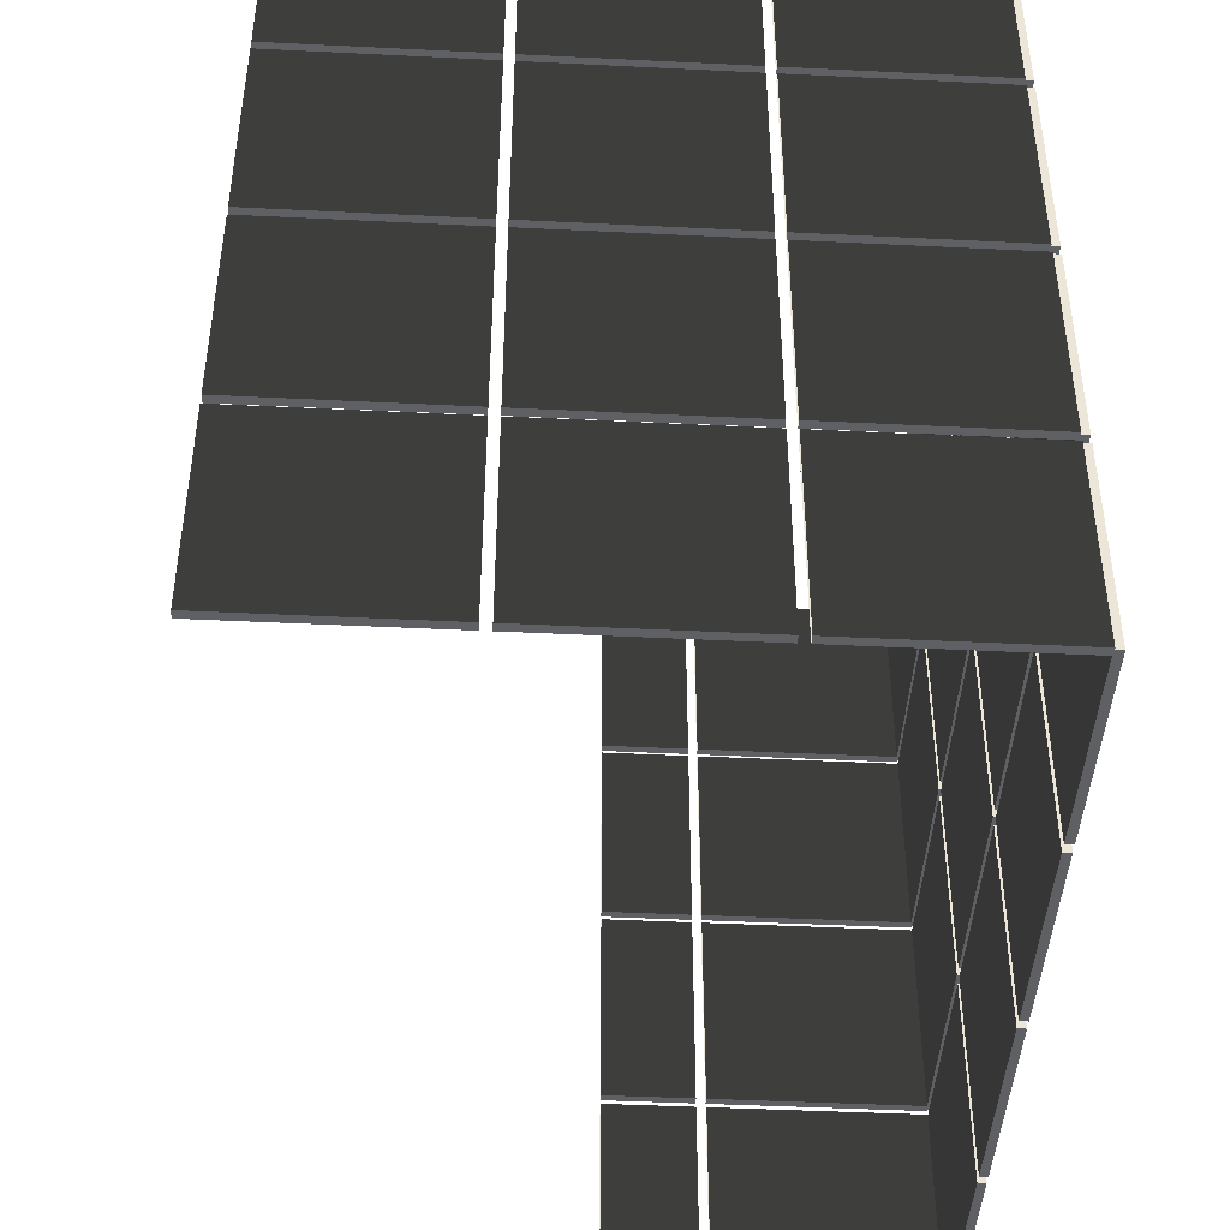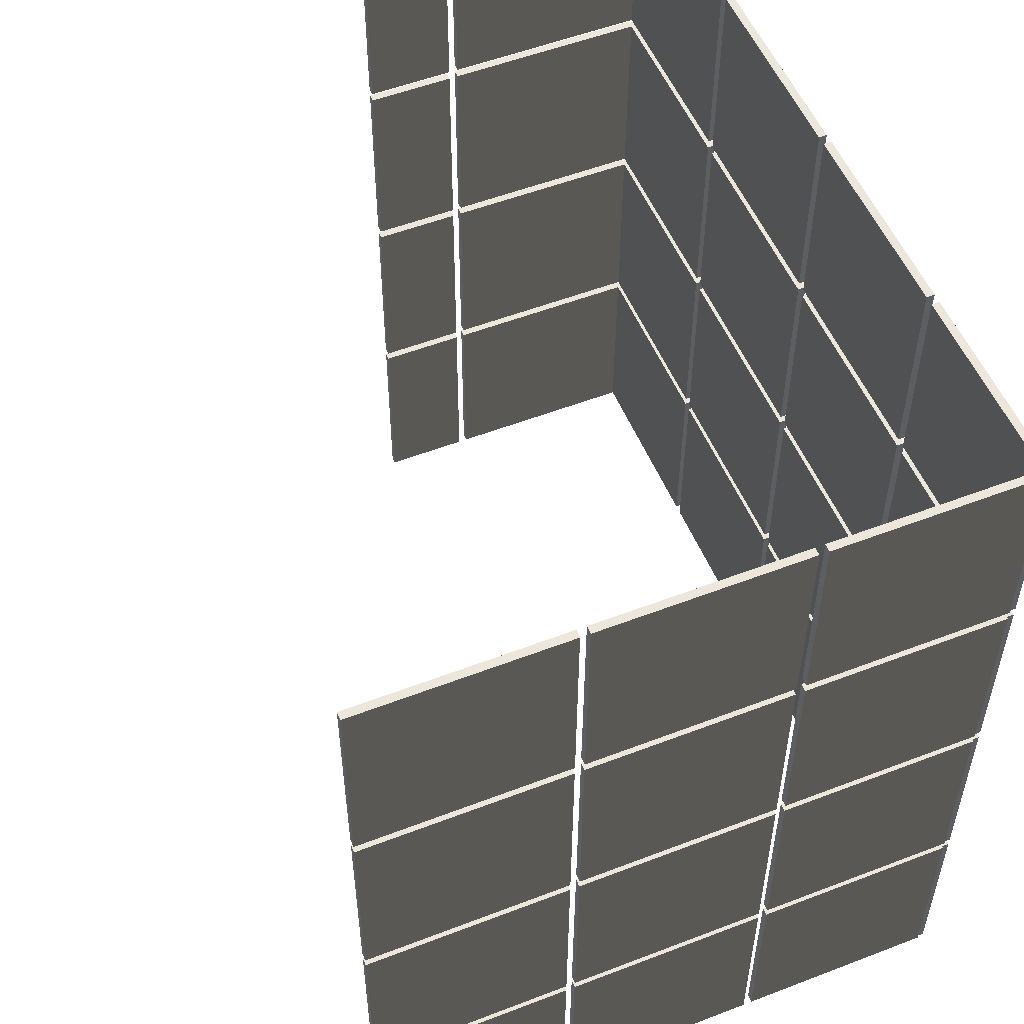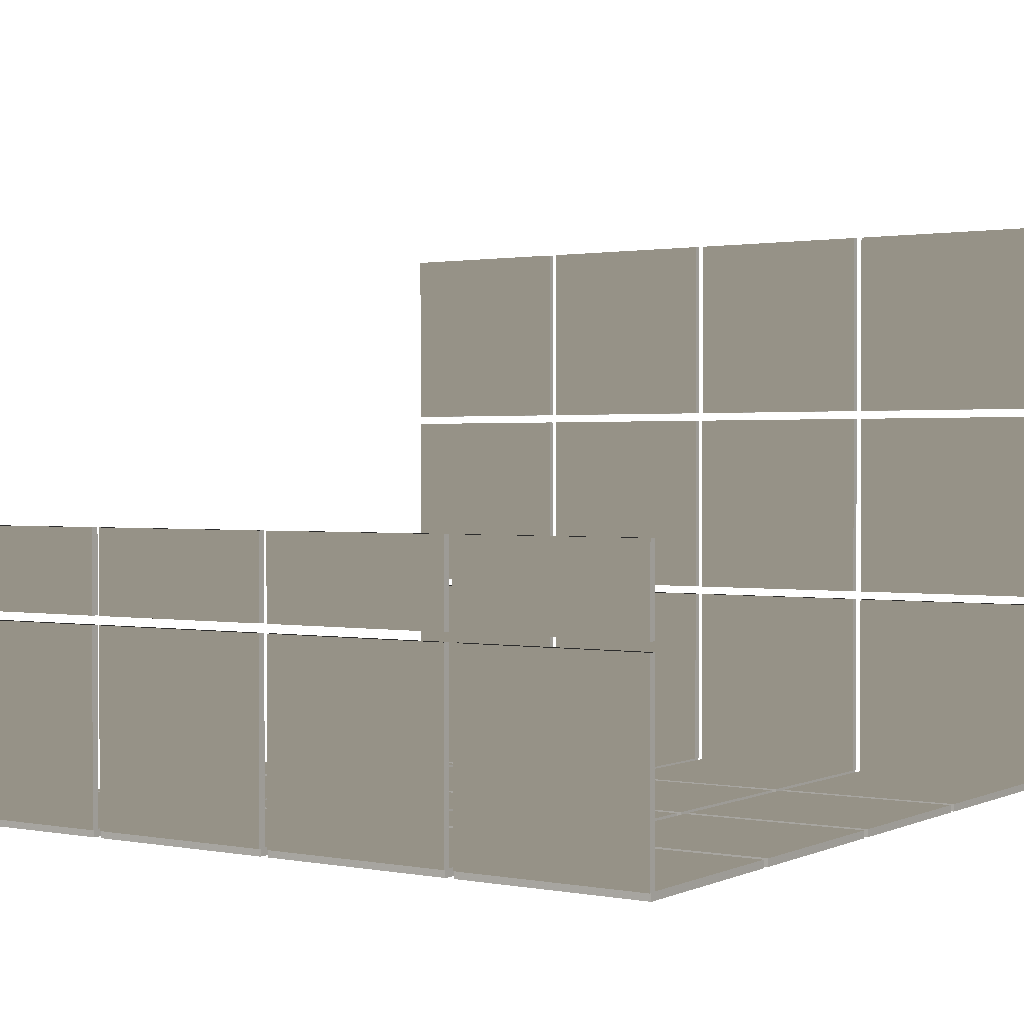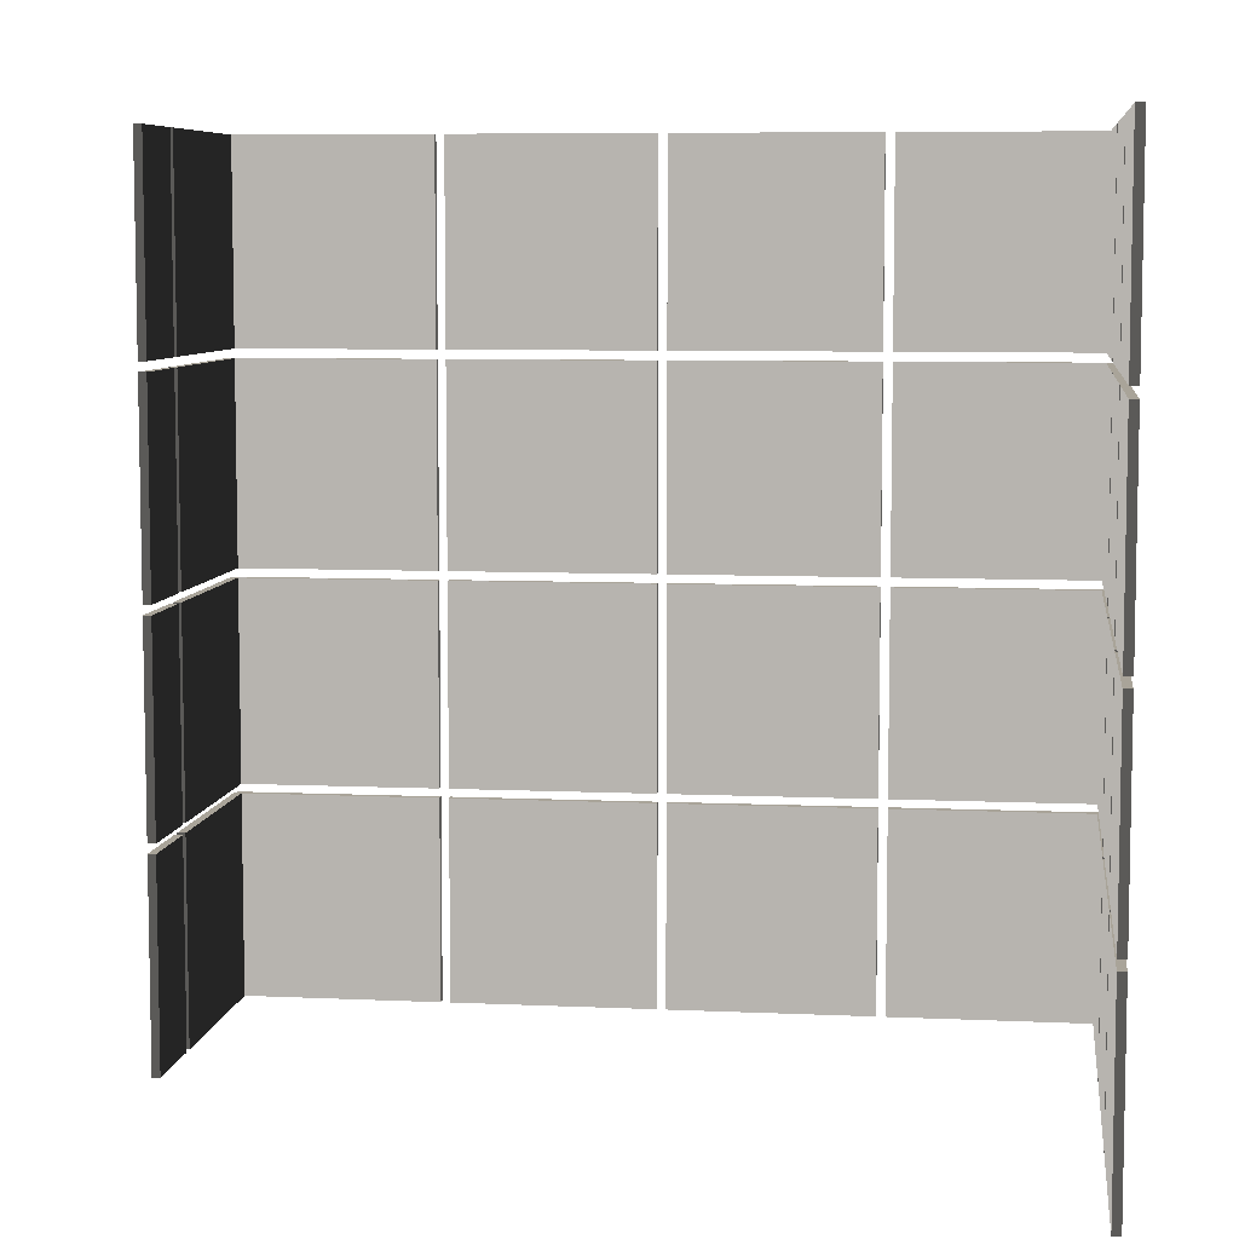
<metadata>
{"format":"obj","ext":"obj","renderer":"f3d","projection":"perspective","resolution":1024,"background":"white","views":[{"elev":-44.0,"azim":86.7,"up":"+Y"},{"elev":53.6,"azim":67.7,"up":"+Y"},{"elev":1.1,"azim":-56.4,"up":"+Z"},{"elev":7.2,"azim":7.5,"up":"+Y"}]}
</metadata>
<code>
v -106 -105.5 0.8333
v -106 -54.5 0.8333
v -106 -105.5 51.83
v -106 -54.5 51.83
v -104 -105.5 51.83
v -104 -54.5 51.83
v -104 -105.5 0.8333
v -104 -54.5 0.8333
o 29
f 3 4 2 1
f 5 6 4 3
f 7 8 6 5
f 1 2 8 7
f 4 6 8 2
f 5 3 1 7
v -106 -105.5 54.17
v -106 -54.5 54.17
v -106 -105.5 76.07
v -106 -54.5 76.07
v -104 -105.5 76.07
v -104 -54.5 76.07
v -104 -105.5 54.17
v -104 -54.5 54.17
o 28
f 11 12 10 9
f 13 14 12 11
f 15 16 14 13
f 9 10 16 15
f 12 14 16 10
f 13 11 9 15
v -106 -52.17 0.8333
v -106 -1.167 0.8333
v -106 -52.17 51.83
v -106 -1.167 51.83
v -104 -52.17 51.83
v -104 -1.167 51.83
v -104 -52.17 0.8333
v -104 -1.167 0.8333
o 20
f 19 20 18 17
f 21 22 20 19
f 23 24 22 21
f 17 18 24 23
f 20 22 24 18
f 21 19 17 23
v -106 -52.17 54.17
v -106 -1.167 54.17
v -106 -52.17 76.07
v -106 -1.167 76.07
v -104 -52.17 76.07
v -104 -1.167 76.07
v -104 -52.17 54.17
v -104 -1.167 54.17
o 19
f 27 28 26 25
f 29 30 28 27
f 31 32 30 29
f 25 26 32 31
f 28 30 32 26
f 29 27 25 31
v -106 1.167 0.8333
v -106 52.17 0.8333
v -106 1.167 51.83
v -106 52.17 51.83
v -104 1.167 51.83
v -104 52.17 51.83
v -104 1.167 0.8333
v -104 52.17 0.8333
o 11
f 35 36 34 33
f 37 38 36 35
f 39 40 38 37
f 33 34 40 39
f 36 38 40 34
f 37 35 33 39
v -106 1.167 54.17
v -106 52.17 54.17
v -106 1.167 76.07
v -106 52.17 76.07
v -104 1.167 76.07
v -104 52.17 76.07
v -104 1.167 54.17
v -104 52.17 54.17
o 10
f 43 44 42 41
f 45 46 44 43
f 47 48 46 45
f 41 42 48 47
f 44 46 48 42
f 45 43 41 47
v -106 54.5 0.8333
v -106 105.5 0.8333
v -106 54.5 51.83
v -106 105.5 51.83
v -104 54.5 51.83
v -104 105.5 51.83
v -104 54.5 0.8333
v -104 105.5 0.8333
o 2
f 51 52 50 49
f 53 54 52 51
f 55 56 54 53
f 49 50 56 55
f 52 54 56 50
f 53 51 49 55
v -106 54.5 54.17
v -106 105.5 54.17
v -106 54.5 76.07
v -106 105.5 76.07
v -104 54.5 76.07
v -104 105.5 76.07
v -104 54.5 54.17
v -104 105.5 54.17
o 1
f 59 60 58 57
f 61 62 60 59
f 63 64 62 61
f 57 58 64 63
f 60 62 64 58
f 61 59 57 63
v 104 -105.5 0.8333
v 104 -54.5 0.8333
v 104 -105.5 51.83
v 104 -54.5 51.83
v 106 -105.5 51.83
v 106 -54.5 51.83
v 106 -105.5 0.8333
v 106 -54.5 0.8333
o 34
f 67 68 66 65
f 69 70 68 67
f 71 72 70 69
f 65 66 72 71
f 68 70 72 66
f 69 67 65 71
v 104 -105.5 54.17
v 104 -54.5 54.17
v 104 -105.5 105.2
v 104 -54.5 105.2
v 106 -105.5 105.2
v 106 -54.5 105.2
v 106 -105.5 54.17
v 106 -54.5 54.17
o 35
f 75 76 74 73
f 77 78 76 75
f 79 80 78 77
f 73 74 80 79
f 76 78 80 74
f 77 75 73 79
v 104 -105.5 107.5
v 104 -54.5 107.5
v 104 -105.5 158.5
v 104 -54.5 158.5
v 106 -105.5 158.5
v 106 -54.5 158.5
v 106 -105.5 107.5
v 106 -54.5 107.5
o 36
f 83 84 82 81
f 85 86 84 83
f 87 88 86 85
f 81 82 88 87
f 84 86 88 82
f 85 83 81 87
v 104 -52.17 0.8333
v 104 -1.167 0.8333
v 104 -52.17 51.83
v 104 -1.167 51.83
v 106 -52.17 51.83
v 106 -1.167 51.83
v 106 -52.17 0.8333
v 106 -1.167 0.8333
o 25
f 91 92 90 89
f 93 94 92 91
f 95 96 94 93
f 89 90 96 95
f 92 94 96 90
f 93 91 89 95
v 104 -52.17 54.17
v 104 -1.167 54.17
v 104 -52.17 105.2
v 104 -1.167 105.2
v 106 -52.17 105.2
v 106 -1.167 105.2
v 106 -52.17 54.17
v 106 -1.167 54.17
o 26
f 99 100 98 97
f 101 102 100 99
f 103 104 102 101
f 97 98 104 103
f 100 102 104 98
f 101 99 97 103
v 104 -52.17 107.5
v 104 -1.167 107.5
v 104 -52.17 158.5
v 104 -1.167 158.5
v 106 -52.17 158.5
v 106 -1.167 158.5
v 106 -52.17 107.5
v 106 -1.167 107.5
o 27
f 107 108 106 105
f 109 110 108 107
f 111 112 110 109
f 105 106 112 111
f 108 110 112 106
f 109 107 105 111
v 104 1.167 0.8333
v 104 52.17 0.8333
v 104 1.167 51.83
v 104 52.17 51.83
v 106 1.167 51.83
v 106 52.17 51.83
v 106 1.167 0.8333
v 106 52.17 0.8333
o 16
f 115 116 114 113
f 117 118 116 115
f 119 120 118 117
f 113 114 120 119
f 116 118 120 114
f 117 115 113 119
v 104 1.167 54.17
v 104 52.17 54.17
v 104 1.167 105.2
v 104 52.17 105.2
v 106 1.167 105.2
v 106 52.17 105.2
v 106 1.167 54.17
v 106 52.17 54.17
o 17
f 123 124 122 121
f 125 126 124 123
f 127 128 126 125
f 121 122 128 127
f 124 126 128 122
f 125 123 121 127
v 104 1.167 107.5
v 104 52.17 107.5
v 104 1.167 158.5
v 104 52.17 158.5
v 106 1.167 158.5
v 106 52.17 158.5
v 106 1.167 107.5
v 106 52.17 107.5
o 18
f 131 132 130 129
f 133 134 132 131
f 135 136 134 133
f 129 130 136 135
f 132 134 136 130
f 133 131 129 135
v 104 54.5 0.8333
v 104 105.5 0.8333
v 104 54.5 51.83
v 104 105.5 51.83
v 106 54.5 51.83
v 106 105.5 51.83
v 106 54.5 0.8333
v 106 105.5 0.8333
o 7
f 139 140 138 137
f 141 142 140 139
f 143 144 142 141
f 137 138 144 143
f 140 142 144 138
f 141 139 137 143
v 104 54.5 54.17
v 104 105.5 54.17
v 104 54.5 105.2
v 104 105.5 105.2
v 106 54.5 105.2
v 106 105.5 105.2
v 106 54.5 54.17
v 106 105.5 54.17
o 8
f 147 148 146 145
f 149 150 148 147
f 151 152 150 149
f 145 146 152 151
f 148 150 152 146
f 149 147 145 151
v 104 54.5 107.5
v 104 105.5 107.5
v 104 54.5 158.5
v 104 105.5 158.5
v 106 54.5 158.5
v 106 105.5 158.5
v 106 54.5 107.5
v 106 105.5 107.5
o 9
f 155 156 154 153
f 157 158 156 155
f 159 160 158 157
f 153 154 160 159
f 156 158 160 154
f 157 155 153 159
v -105.5 -105.5 1
v -105.5 -54.5 1
v -54.5 -105.5 1
v -54.5 -54.5 1
v -54.5 -105.5 -1
v -54.5 -54.5 -1
v -105.5 -105.5 -1
v -105.5 -54.5 -1
o 30
f 163 164 162 161
f 165 166 164 163
f 167 168 166 165
f 161 162 168 167
f 164 166 168 162
f 165 163 161 167
v -52.17 -105.5 1
v -52.17 -54.5 1
v -1.167 -105.5 1
v -1.167 -54.5 1
v -1.167 -105.5 -1
v -1.167 -54.5 -1
v -52.17 -105.5 -1
v -52.17 -54.5 -1
o 31
f 171 172 170 169
f 173 174 172 171
f 175 176 174 173
f 169 170 176 175
f 172 174 176 170
f 173 171 169 175
v 1.167 -105.5 1
v 1.167 -54.5 1
v 52.17 -105.5 1
v 52.17 -54.5 1
v 52.17 -105.5 -1
v 52.17 -54.5 -1
v 1.167 -105.5 -1
v 1.167 -54.5 -1
o 32
f 179 180 178 177
f 181 182 180 179
f 183 184 182 181
f 177 178 184 183
f 180 182 184 178
f 181 179 177 183
v 54.5 -105.5 1
v 54.5 -54.5 1
v 105.5 -105.5 1
v 105.5 -54.5 1
v 105.5 -105.5 -1
v 105.5 -54.5 -1
v 54.5 -105.5 -1
v 54.5 -54.5 -1
o 33
f 187 188 186 185
f 189 190 188 187
f 191 192 190 189
f 185 186 192 191
f 188 190 192 186
f 189 187 185 191
v -105.5 -52.17 1
v -105.5 -1.167 1
v -54.5 -52.17 1
v -54.5 -1.167 1
v -54.5 -52.17 -1
v -54.5 -1.167 -1
v -105.5 -52.17 -1
v -105.5 -1.167 -1
o 21
f 195 196 194 193
f 197 198 196 195
f 199 200 198 197
f 193 194 200 199
f 196 198 200 194
f 197 195 193 199
v -52.17 -52.17 1
v -52.17 -1.167 1
v -1.167 -52.17 1
v -1.167 -1.167 1
v -1.167 -52.17 -1
v -1.167 -1.167 -1
v -52.17 -52.17 -1
v -52.17 -1.167 -1
o 22
f 203 204 202 201
f 205 206 204 203
f 207 208 206 205
f 201 202 208 207
f 204 206 208 202
f 205 203 201 207
v 1.167 -52.17 1
v 1.167 -1.167 1
v 52.17 -52.17 1
v 52.17 -1.167 1
v 52.17 -52.17 -1
v 52.17 -1.167 -1
v 1.167 -52.17 -1
v 1.167 -1.167 -1
o 23
f 211 212 210 209
f 213 214 212 211
f 215 216 214 213
f 209 210 216 215
f 212 214 216 210
f 213 211 209 215
v 54.5 -52.17 1
v 54.5 -1.167 1
v 105.5 -52.17 1
v 105.5 -1.167 1
v 105.5 -52.17 -1
v 105.5 -1.167 -1
v 54.5 -52.17 -1
v 54.5 -1.167 -1
o 24
f 219 220 218 217
f 221 222 220 219
f 223 224 222 221
f 217 218 224 223
f 220 222 224 218
f 221 219 217 223
v -105.5 1.167 1
v -105.5 52.17 1
v -54.5 1.167 1
v -54.5 52.17 1
v -54.5 1.167 -1
v -54.5 52.17 -1
v -105.5 1.167 -1
v -105.5 52.17 -1
o 12
f 227 228 226 225
f 229 230 228 227
f 231 232 230 229
f 225 226 232 231
f 228 230 232 226
f 229 227 225 231
v -52.17 1.167 1
v -52.17 52.17 1
v -1.167 1.167 1
v -1.167 52.17 1
v -1.167 1.167 -1
v -1.167 52.17 -1
v -52.17 1.167 -1
v -52.17 52.17 -1
o 13
f 235 236 234 233
f 237 238 236 235
f 239 240 238 237
f 233 234 240 239
f 236 238 240 234
f 237 235 233 239
v 1.167 1.167 1
v 1.167 52.17 1
v 52.17 1.167 1
v 52.17 52.17 1
v 52.17 1.167 -1
v 52.17 52.17 -1
v 1.167 1.167 -1
v 1.167 52.17 -1
o 14
f 243 244 242 241
f 245 246 244 243
f 247 248 246 245
f 241 242 248 247
f 244 246 248 242
f 245 243 241 247
v 54.5 1.167 1
v 54.5 52.17 1
v 105.5 1.167 1
v 105.5 52.17 1
v 105.5 1.167 -1
v 105.5 52.17 -1
v 54.5 1.167 -1
v 54.5 52.17 -1
o 15
f 251 252 250 249
f 253 254 252 251
f 255 256 254 253
f 249 250 256 255
f 252 254 256 250
f 253 251 249 255
v -105.5 54.5 1
v -105.5 105.5 1
v -54.5 54.5 1
v -54.5 105.5 1
v -54.5 54.5 -1
v -54.5 105.5 -1
v -105.5 54.5 -1
v -105.5 105.5 -1
o 3
f 259 260 258 257
f 261 262 260 259
f 263 264 262 261
f 257 258 264 263
f 260 262 264 258
f 261 259 257 263
v -52.17 54.5 1
v -52.17 105.5 1
v -1.167 54.5 1
v -1.167 105.5 1
v -1.167 54.5 -1
v -1.167 105.5 -1
v -52.17 54.5 -1
v -52.17 105.5 -1
o 4
f 267 268 266 265
f 269 270 268 267
f 271 272 270 269
f 265 266 272 271
f 268 270 272 266
f 269 267 265 271
v 1.167 54.5 1
v 1.167 105.5 1
v 52.17 54.5 1
v 52.17 105.5 1
v 52.17 54.5 -1
v 52.17 105.5 -1
v 1.167 54.5 -1
v 1.167 105.5 -1
o 5
f 275 276 274 273
f 277 278 276 275
f 279 280 278 277
f 273 274 280 279
f 276 278 280 274
f 277 275 273 279
v 54.5 54.5 1
v 54.5 105.5 1
v 105.5 54.5 1
v 105.5 105.5 1
v 105.5 54.5 -1
v 105.5 105.5 -1
v 54.5 54.5 -1
v 54.5 105.5 -1
o 6
f 283 284 282 281
f 285 286 284 283
f 287 288 286 285
f 281 282 288 287
f 284 286 288 282
f 285 283 281 287
o 29_1
f 3 4 2 1
f 5 6 4 3
f 7 8 6 5
f 1 2 8 7
f 4 6 8 2
f 5 3 1 7
o 28_1
f 11 12 10 9
f 13 14 12 11
f 15 16 14 13
f 9 10 16 15
f 12 14 16 10
f 13 11 9 15
o 20_1
f 19 20 18 17
f 21 22 20 19
f 23 24 22 21
f 17 18 24 23
f 20 22 24 18
f 21 19 17 23
o 19_1
f 27 28 26 25
f 29 30 28 27
f 31 32 30 29
f 25 26 32 31
f 28 30 32 26
f 29 27 25 31
o 11_1
f 35 36 34 33
f 37 38 36 35
f 39 40 38 37
f 33 34 40 39
f 36 38 40 34
f 37 35 33 39
o 10_1
f 43 44 42 41
f 45 46 44 43
f 47 48 46 45
f 41 42 48 47
f 44 46 48 42
f 45 43 41 47
o 2_1
f 51 52 50 49
f 53 54 52 51
f 55 56 54 53
f 49 50 56 55
f 52 54 56 50
f 53 51 49 55
o 1_1
f 59 60 58 57
f 61 62 60 59
f 63 64 62 61
f 57 58 64 63
f 60 62 64 58
f 61 59 57 63
o 34_1
f 67 68 66 65
f 69 70 68 67
f 71 72 70 69
f 65 66 72 71
f 68 70 72 66
f 69 67 65 71
o 35_1
f 75 76 74 73
f 77 78 76 75
f 79 80 78 77
f 73 74 80 79
f 76 78 80 74
f 77 75 73 79
o 36_1
f 83 84 82 81
f 85 86 84 83
f 87 88 86 85
f 81 82 88 87
f 84 86 88 82
f 85 83 81 87
o 25_1
f 91 92 90 89
f 93 94 92 91
f 95 96 94 93
f 89 90 96 95
f 92 94 96 90
f 93 91 89 95
o 26_1
f 99 100 98 97
f 101 102 100 99
f 103 104 102 101
f 97 98 104 103
f 100 102 104 98
f 101 99 97 103
o 27_1
f 107 108 106 105
f 109 110 108 107
f 111 112 110 109
f 105 106 112 111
f 108 110 112 106
f 109 107 105 111
o 16_1
f 115 116 114 113
f 117 118 116 115
f 119 120 118 117
f 113 114 120 119
f 116 118 120 114
f 117 115 113 119
o 17_1
f 123 124 122 121
f 125 126 124 123
f 127 128 126 125
f 121 122 128 127
f 124 126 128 122
f 125 123 121 127
o 18_1
f 131 132 130 129
f 133 134 132 131
f 135 136 134 133
f 129 130 136 135
f 132 134 136 130
f 133 131 129 135
o 7_1
f 139 140 138 137
f 141 142 140 139
f 143 144 142 141
f 137 138 144 143
f 140 142 144 138
f 141 139 137 143
o 8_1
f 147 148 146 145
f 149 150 148 147
f 151 152 150 149
f 145 146 152 151
f 148 150 152 146
f 149 147 145 151
o 9_1
f 155 156 154 153
f 157 158 156 155
f 159 160 158 157
f 153 154 160 159
f 156 158 160 154
f 157 155 153 159
o 30_1
f 163 164 162 161
f 165 166 164 163
f 167 168 166 165
f 161 162 168 167
f 164 166 168 162
f 165 163 161 167
o 31_1
f 171 172 170 169
f 173 174 172 171
f 175 176 174 173
f 169 170 176 175
f 172 174 176 170
f 173 171 169 175
o 32_1
f 179 180 178 177
f 181 182 180 179
f 183 184 182 181
f 177 178 184 183
f 180 182 184 178
f 181 179 177 183
o 33_1
f 187 188 186 185
f 189 190 188 187
f 191 192 190 189
f 185 186 192 191
f 188 190 192 186
f 189 187 185 191
o 21_1
f 195 196 194 193
f 197 198 196 195
f 199 200 198 197
f 193 194 200 199
f 196 198 200 194
f 197 195 193 199
o 22_1
f 203 204 202 201
f 205 206 204 203
f 207 208 206 205
f 201 202 208 207
f 204 206 208 202
f 205 203 201 207
o 23_1
f 211 212 210 209
f 213 214 212 211
f 215 216 214 213
f 209 210 216 215
f 212 214 216 210
f 213 211 209 215
o 24_1
f 219 220 218 217
f 221 222 220 219
f 223 224 222 221
f 217 218 224 223
f 220 222 224 218
f 221 219 217 223
o 12_1
f 227 228 226 225
f 229 230 228 227
f 231 232 230 229
f 225 226 232 231
f 228 230 232 226
f 229 227 225 231
o 13_1
f 235 236 234 233
f 237 238 236 235
f 239 240 238 237
f 233 234 240 239
f 236 238 240 234
f 237 235 233 239
o 14_1
f 243 244 242 241
f 245 246 244 243
f 247 248 246 245
f 241 242 248 247
f 244 246 248 242
f 245 243 241 247
o 15_1
f 251 252 250 249
f 253 254 252 251
f 255 256 254 253
f 249 250 256 255
f 252 254 256 250
f 253 251 249 255
o 3_1
f 259 260 258 257
f 261 262 260 259
f 263 264 262 261
f 257 258 264 263
f 260 262 264 258
f 261 259 257 263
o 4_1
f 267 268 266 265
f 269 270 268 267
f 271 272 270 269
f 265 266 272 271
f 268 270 272 266
f 269 267 265 271
o 5_1
f 275 276 274 273
f 277 278 276 275
f 279 280 278 277
f 273 274 280 279
f 276 278 280 274
f 277 275 273 279
o 6_1
f 283 284 282 281
f 285 286 284 283
f 287 288 286 285
f 281 282 288 287
f 284 286 288 282
f 285 283 281 287

</code>
